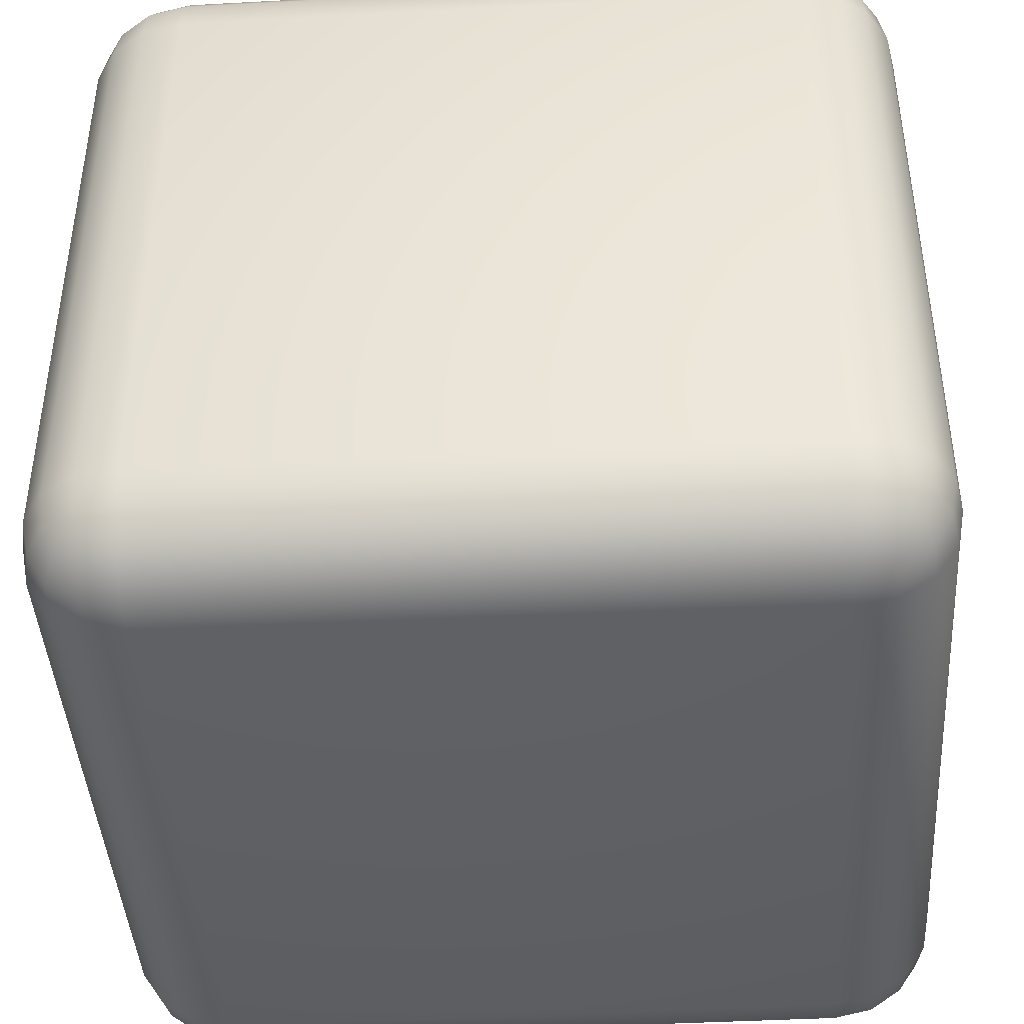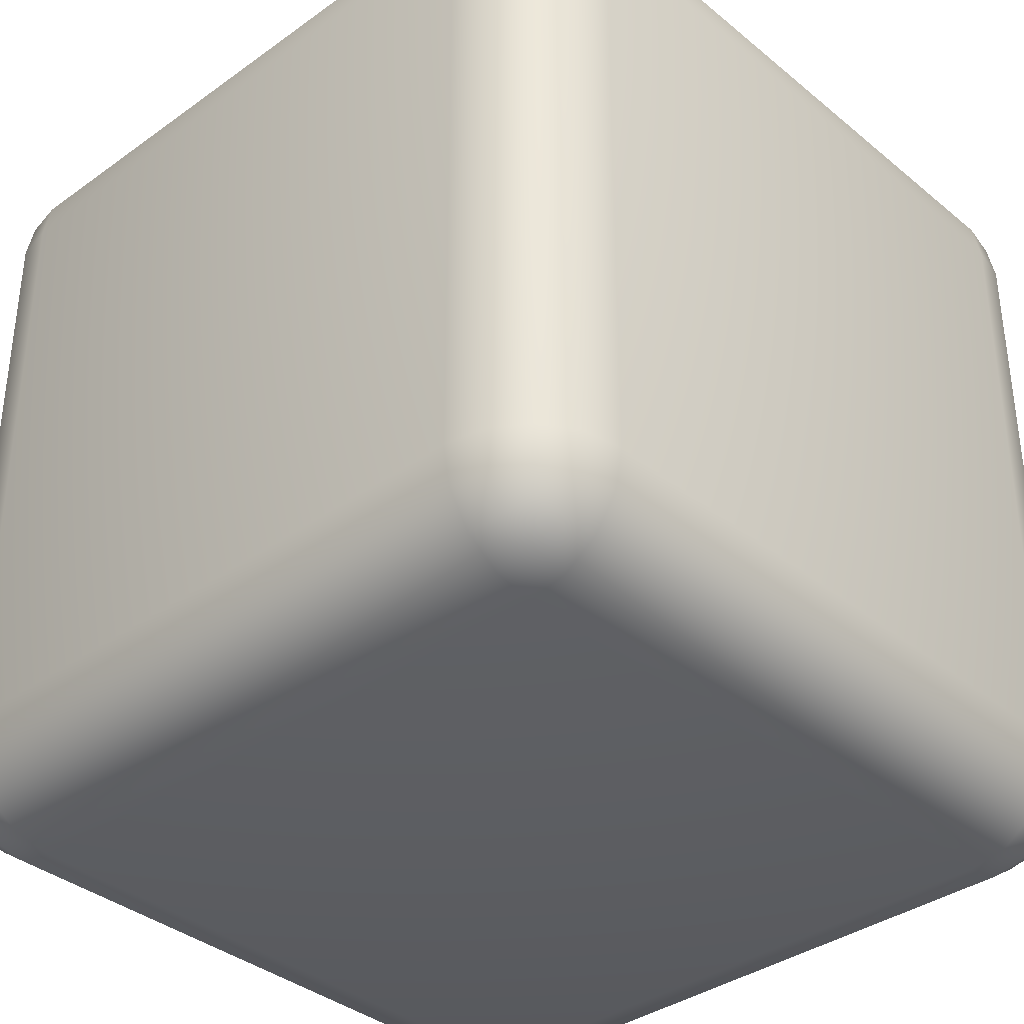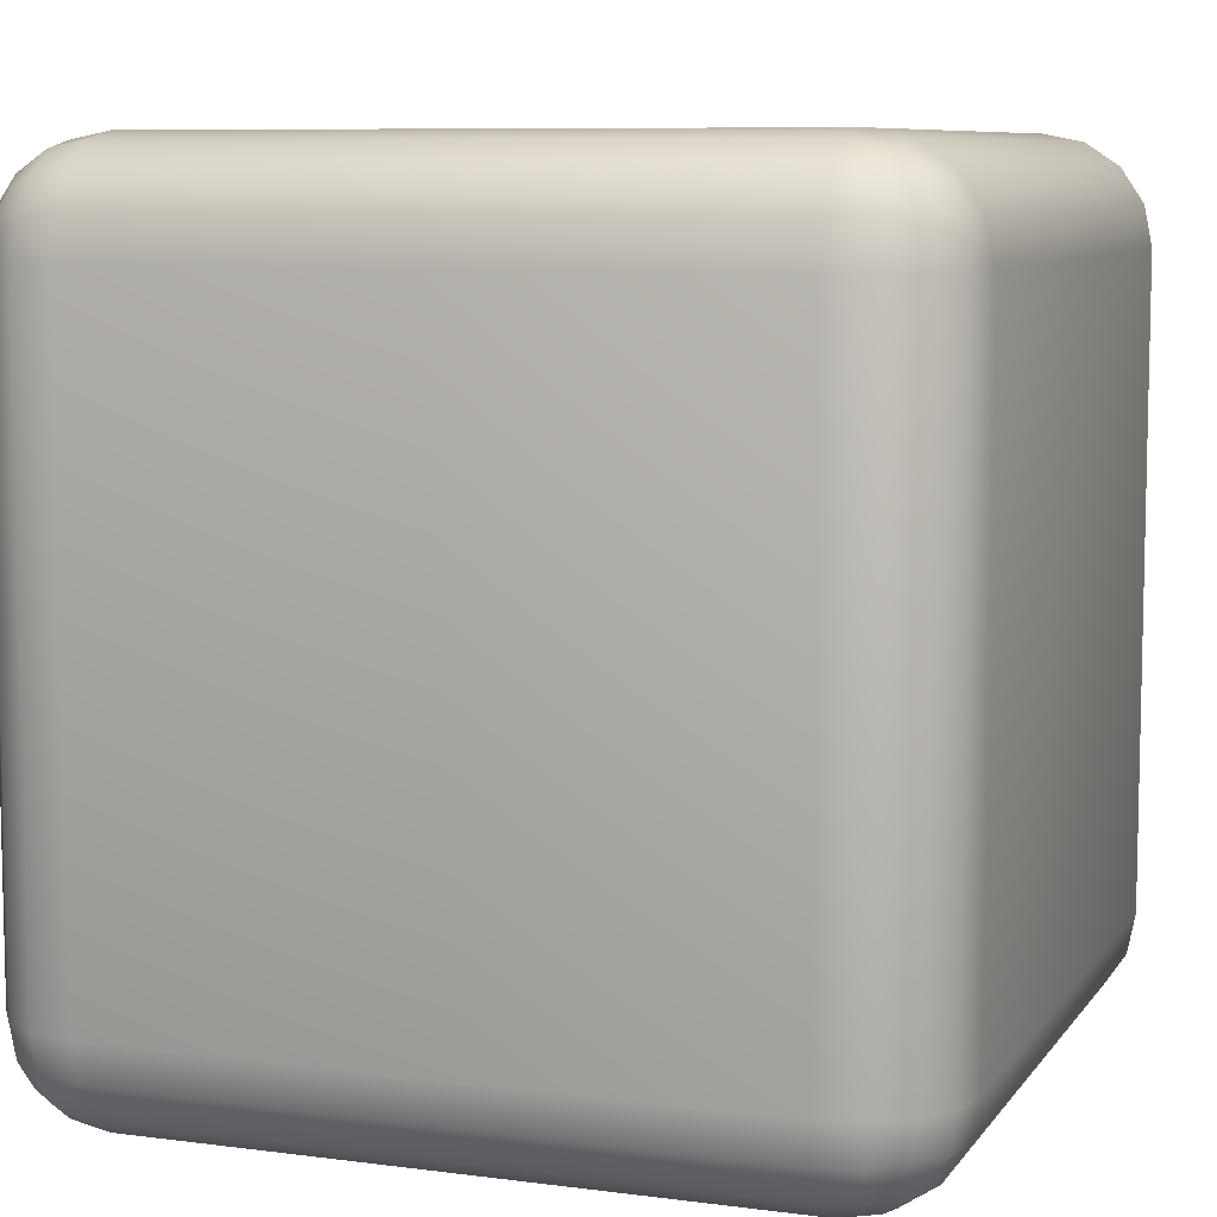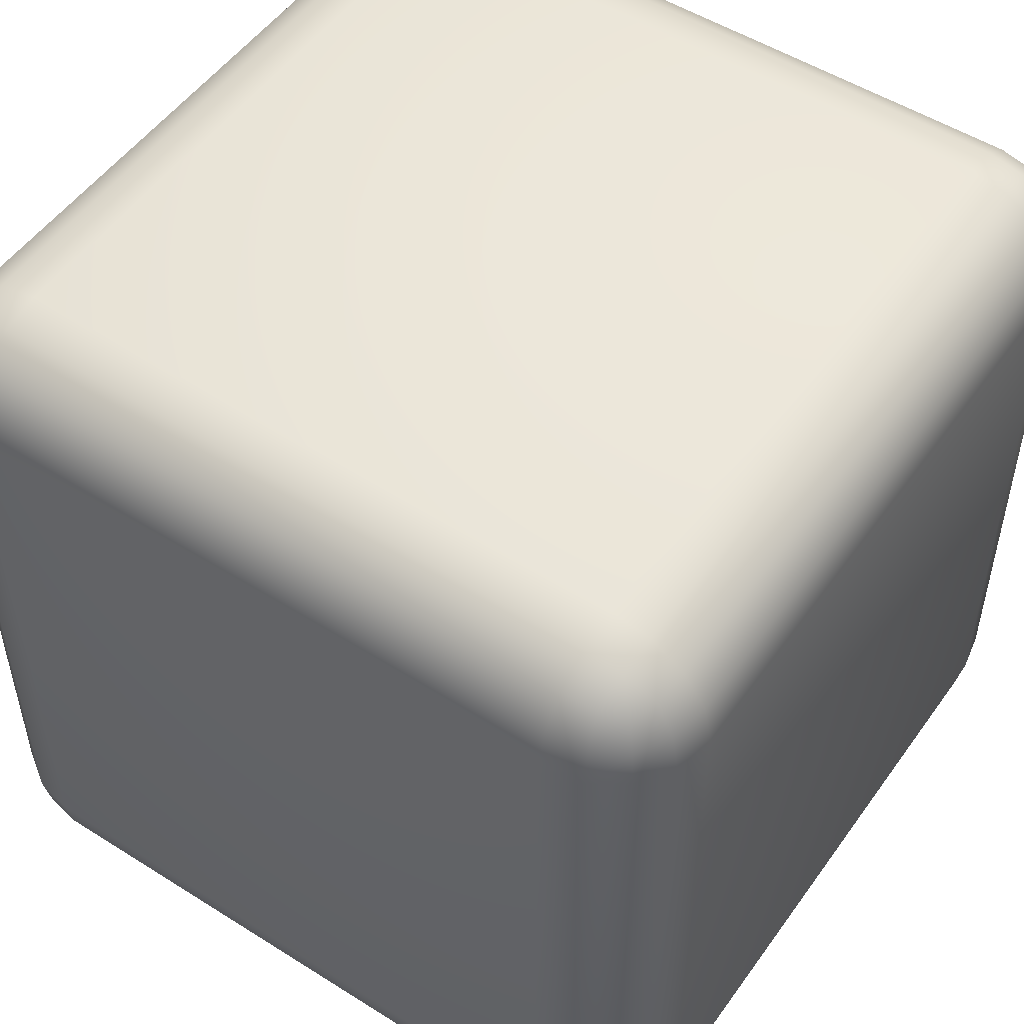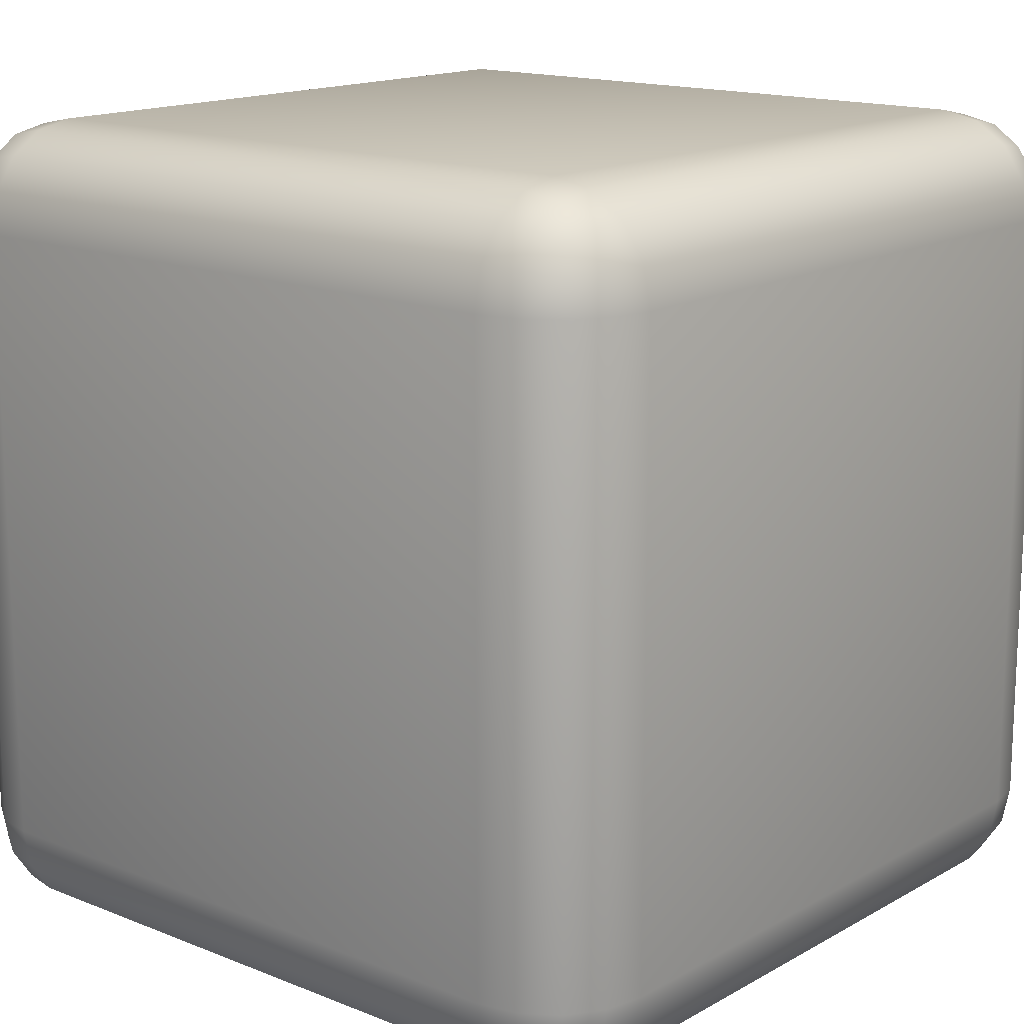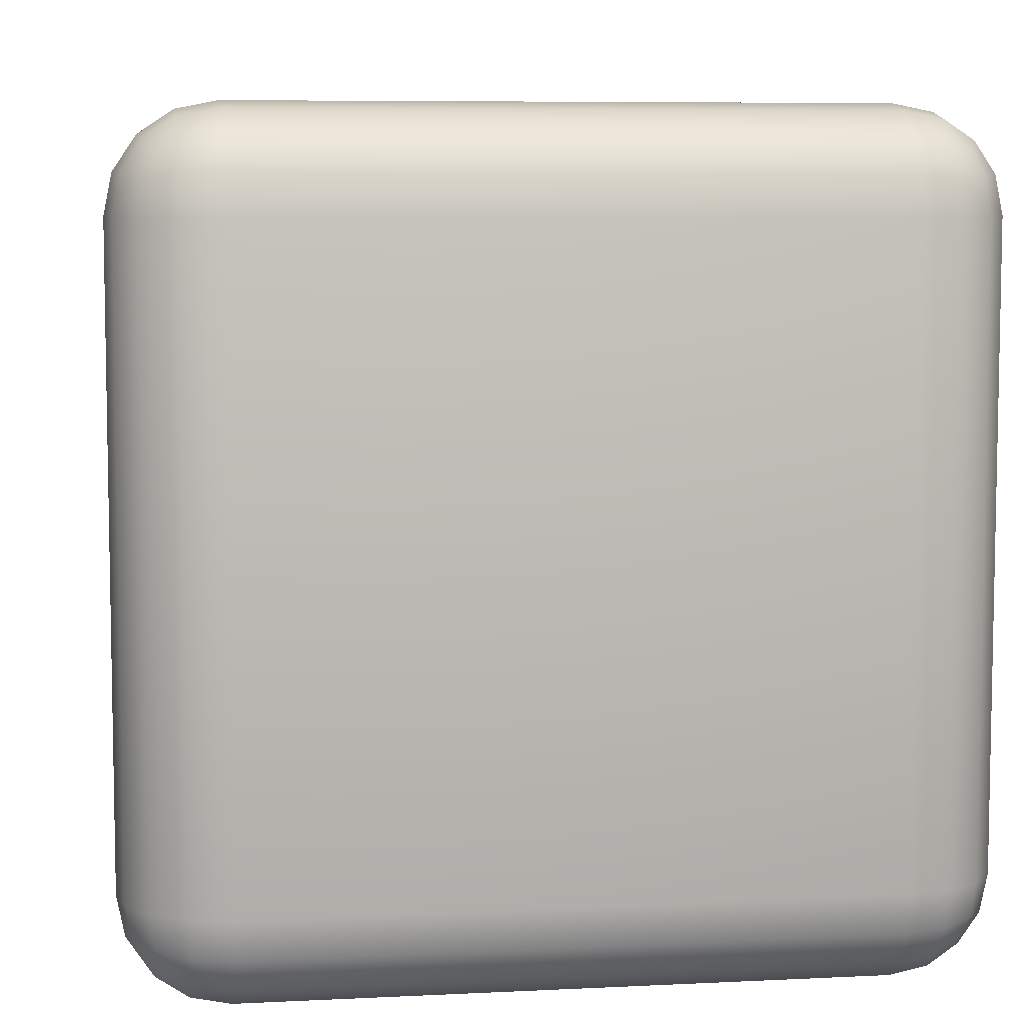
<metadata>
{"format":"obj","ext":"obj","renderer":"f3d","projection":"perspective","resolution":1024,"background":"white","views":[{"elev":-42.8,"azim":93.7,"up":"+Z"},{"elev":-36.4,"azim":43.1,"up":"+Z"},{"elev":8.1,"azim":-69.9,"up":"+Y"},{"elev":51.6,"azim":-145.6,"up":"+Z"},{"elev":15.3,"azim":130.3,"up":"+Y"},{"elev":7.0,"azim":-98.3,"up":"+Y"}]}
</metadata>
<code>
v -75 0 -75
v 75 0 -75
v -75 0 75
v 75 0 75
v 75 25 100
v 75 175 100
v -75 25 100
v -75 175 100
v -100 175 75
v -100 175 -75
v -100 25 75
v -100 25 -75
v 100 25 -75
v 100 175 -75
v 100 25 75
v 100 175 75
v 75 200 75
v 75 200 -75
v -75 200 75
v -75 200 -75
v 75 175 -100
v 75 25 -100
v -75 175 -100
v -75 25 -100
v -84.57 1.903 75
v -84.57 1.903 -75
v -92.68 7.322 75
v -92.68 7.322 -75
v -92.68 7.322 75
v -98.1 15.43 75
v -92.68 7.322 -75
v -98.1 15.43 -75
v -75 15.43 98.1
v 75 15.43 98.1
v -75 7.322 92.68
v 75 7.322 92.68
v -75 7.322 92.68
v -75 1.903 84.57
v 75 7.322 92.68
v 75 1.903 84.57
v -98.1 25 84.57
v -98.1 175 84.57
v -92.68 25 92.68
v -92.68 175 92.68
v -84.57 25 98.1
v -84.57 175 98.1
v 98.1 15.43 75
v 98.1 15.43 -75
v 92.68 7.322 75
v 92.68 7.322 -75
v 92.68 7.322 75
v 84.57 1.903 75
v 92.68 7.322 -75
v 84.57 1.903 -75
v 84.57 25 98.1
v 84.57 175 98.1
v 92.68 25 92.68
v 92.68 175 92.68
v 92.68 25 92.68
v 98.1 25 84.57
v 92.68 175 92.68
v 98.1 175 84.57
v -98.1 184.6 75
v -98.1 184.6 -75
v -92.68 192.7 75
v -92.68 192.7 -75
v -92.68 192.7 75
v -84.57 198.1 75
v -92.68 192.7 -75
v -84.57 198.1 -75
v -75 198.1 84.57
v 75 198.1 84.57
v -75 192.7 92.68
v 75 192.7 92.68
v -75 192.7 92.68
v -75 184.6 98.1
v 75 192.7 92.68
v 75 184.6 98.1
v 84.57 198.1 75
v 84.57 198.1 -75
v 92.68 192.7 75
v 92.68 192.7 -75
v 92.68 192.7 75
v 98.1 184.6 75
v 92.68 192.7 -75
v 98.1 184.6 -75
v -98.1 175 -84.57
v -98.1 25 -84.57
v -92.68 175 -92.68
v -92.68 25 -92.68
v -84.57 175 -98.1
v -84.57 25 -98.1
v -75 184.6 -98.1
v 75 184.6 -98.1
v -75 192.7 -92.68
v 75 192.7 -92.68
v -75 198.1 -84.57
v 75 198.1 -84.57
v 84.57 175 -98.1
v 84.57 25 -98.1
v 92.68 175 -92.68
v 92.68 25 -92.68
v 98.1 175 -84.57
v 98.1 25 -84.57
v -75 1.903 -84.57
v 75 1.903 -84.57
v -75 7.322 -92.68
v 75 7.322 -92.68
v -75 15.43 -98.1
v 75 15.43 -98.1
v -96.34 15.8 84.2
v -91.67 8.33 83.17
v -91.67 8.33 83.17
v -84.2 3.661 84.2
v -83.17 8.33 91.67
v -83.17 8.33 91.67
v -84.2 15.8 96.34
v -91.67 16.83 91.67
v -91.67 16.83 91.67
v -89.23 10.77 89.23
v -89.23 10.77 89.23
v -89.23 10.77 89.23
v 84.2 3.661 84.2
v 91.67 8.33 83.17
v 91.67 8.33 83.17
v 96.34 15.8 84.2
v 91.67 16.83 91.67
v 91.67 16.83 91.67
v 84.2 15.8 96.34
v 83.17 8.33 91.67
v 83.17 8.33 91.67
v 89.23 10.77 89.23
v 89.23 10.77 89.23
v 89.23 10.77 89.23
v -84.2 196.3 84.2
v -91.67 191.7 83.17
v -91.67 191.7 83.17
v -96.34 184.2 84.2
v -91.67 183.2 91.67
v -91.67 183.2 91.67
v -84.2 184.2 96.34
v -83.17 191.7 91.67
v -83.17 191.7 91.67
v -89.23 189.2 89.23
v -89.23 189.2 89.23
v -89.23 189.2 89.23
v 96.34 184.2 84.2
v 91.67 191.7 83.17
v 91.67 191.7 83.17
v 84.2 196.3 84.2
v 83.17 191.7 91.67
v 83.17 191.7 91.67
v 84.2 184.2 96.34
v 91.67 183.2 91.67
v 91.67 183.2 91.67
v 89.23 189.2 89.23
v 89.23 189.2 89.23
v 89.23 189.2 89.23
v -84.2 184.2 -96.34
v -91.67 183.2 -91.67
v -91.67 183.2 -91.67
v -96.34 184.2 -84.2
v -91.67 191.7 -83.17
v -91.67 191.7 -83.17
v -84.2 196.3 -84.2
v -83.17 191.7 -91.67
v -83.17 191.7 -91.67
v -89.23 189.2 -89.23
v -89.23 189.2 -89.23
v -89.23 189.2 -89.23
v 96.34 184.2 -84.2
v 91.67 183.2 -91.67
v 91.67 183.2 -91.67
v 84.2 184.2 -96.34
v 83.17 191.7 -91.67
v 83.17 191.7 -91.67
v 84.2 196.3 -84.2
v 91.67 191.7 -83.17
v 91.67 191.7 -83.17
v 89.23 189.2 -89.23
v 89.23 189.2 -89.23
v 89.23 189.2 -89.23
v -84.2 3.661 -84.2
v -91.67 8.33 -83.17
v -91.67 8.33 -83.17
v -96.34 15.8 -84.2
v -91.67 16.83 -91.67
v -91.67 16.83 -91.67
v -84.2 15.8 -96.34
v -83.17 8.33 -91.67
v -83.17 8.33 -91.67
v -89.23 10.77 -89.23
v -89.23 10.77 -89.23
v -89.23 10.77 -89.23
v 96.34 15.8 -84.2
v 91.67 8.33 -83.17
v 91.67 8.33 -83.17
v 84.2 3.661 -84.2
v 83.17 8.33 -91.67
v 83.17 8.33 -91.67
v 84.2 15.8 -96.34
v 91.67 16.83 -91.67
v 91.67 16.83 -91.67
v 89.23 10.77 -89.23
v 89.23 10.77 -89.23
v 89.23 10.77 -89.23
g UsefulStepWoodBlock2x2x2M
f 1 2 3
f 3 25 1
f 25 3 114
f 27 25 114
f 25 27 26
f 25 26 1
f 1 26 183
f 105 1 183
f 1 105 2
f 105 106 2
f 105 107 106
f 107 105 183
f 191 107 183
f 191 183 192
f 183 184 192
f 183 26 184
f 26 28 184
f 27 28 26
f 113 27 114
f 113 114 121
f 114 115 121
f 114 38 115
f 3 38 114
f 38 3 40
f 38 40 39
f 37 38 39
f 38 37 115
f 2 4 3
f 4 2 54
f 52 4 54
f 52 54 53
f 51 52 53
f 52 51 124
f 123 52 124
f 4 52 123
f 40 4 123
f 3 4 40
f 39 40 123
f 131 39 123
f 131 123 132
f 123 124 132
f 5 6 7
f 7 33 5
f 33 7 117
f 35 33 117
f 33 35 34
f 33 34 5
f 5 34 129
f 55 5 129
f 5 55 6
f 55 56 6
f 55 57 56
f 57 55 129
f 128 57 129
f 128 129 134
f 129 130 134
f 129 34 130
f 34 36 130
f 35 36 34
f 116 35 117
f 116 117 122
f 117 118 122
f 117 45 118
f 7 45 117
f 45 7 46
f 45 46 44
f 43 45 44
f 43 44 42
f 41 43 42
f 41 42 9
f 11 41 9
f 9 10 11
f 9 63 10
f 63 9 138
f 65 63 138
f 63 65 64
f 63 64 10
f 10 64 162
f 87 10 162
f 10 87 12
f 10 12 11
f 11 12 32
f 30 11 32
f 30 32 31
f 29 30 31
f 30 29 112
f 111 30 112
f 11 30 111
f 41 11 111
f 43 41 111
f 119 43 111
f 119 111 120
f 111 112 120
f 6 8 7
f 8 6 78
f 76 8 78
f 76 78 77
f 75 76 77
f 76 75 142
f 141 76 142
f 8 76 141
f 46 8 141
f 7 8 46
f 44 46 141
f 140 44 141
f 140 141 146
f 141 142 146
f 13 14 15
f 15 47 13
f 47 15 126
f 49 47 126
f 47 49 48
f 47 48 13
f 13 48 195
f 104 13 195
f 14 13 104
f 103 14 104
f 103 104 102
f 101 103 102
f 101 102 100
f 99 101 100
f 99 100 22
f 21 99 22
f 21 22 23
f 23 93 21
f 93 23 159
f 95 93 159
f 93 95 94
f 93 94 21
f 21 94 174
f 99 21 174
f 101 99 174
f 173 101 174
f 173 174 181
f 174 175 181
f 174 94 175
f 94 96 175
f 95 96 94
f 95 97 96
f 97 95 166
f 165 97 166
f 20 97 165
f 97 20 98
f 97 98 96
f 96 98 177
f 176 96 177
f 176 177 182
f 177 178 182
f 177 80 178
f 18 80 177
f 79 80 18
f 17 79 18
f 17 18 19
f 19 71 17
f 71 19 135
f 73 71 135
f 71 73 72
f 71 72 17
f 17 72 150
f 79 17 150
f 81 79 150
f 79 81 80
f 81 82 80
f 80 82 178
f 14 16 15
f 16 14 86
f 84 16 86
f 84 86 85
f 83 84 85
f 84 83 148
f 147 84 148
f 16 84 147
f 62 16 147
f 15 16 62
f 60 15 62
f 60 62 61
f 59 60 61
f 60 59 127
f 126 60 127
f 15 60 126
f 125 49 126
f 125 126 133
f 126 127 133
f 18 20 19
f 20 18 98
f 98 18 177
f 22 24 23
f 24 22 110
f 109 24 110
f 109 110 108
f 107 109 108
f 107 108 106
f 106 108 199
f 198 106 199
f 2 106 198
f 54 2 198
f 53 54 198
f 197 53 198
f 197 198 205
f 198 199 205
f 49 50 48
f 48 50 196
f 195 48 196
f 195 196 204
f 203 195 204
f 203 102 195
f 102 104 195
f 100 102 202
f 201 100 202
f 22 100 201
f 110 22 201
f 108 110 201
f 200 108 201
f 200 201 206
f 201 202 206
f 57 58 56
f 56 58 154
f 153 56 154
f 6 56 153
f 78 6 153
f 77 78 153
f 152 77 153
f 152 153 158
f 153 154 158
f 65 66 64
f 64 66 163
f 162 64 163
f 162 163 169
f 161 162 169
f 161 89 162
f 89 87 162
f 87 89 88
f 87 88 12
f 12 88 186
f 32 12 186
f 31 32 186
f 185 31 186
f 185 186 193
f 186 187 193
f 186 88 187
f 88 90 187
f 89 90 88
f 89 91 90
f 91 89 160
f 159 91 160
f 23 91 159
f 91 23 92
f 91 92 90
f 90 92 189
f 188 90 189
f 188 189 194
f 189 190 194
f 189 109 190
f 24 109 189
f 92 24 189
f 23 24 92
f 67 68 69
f 68 67 136
f 135 68 136
f 19 68 135
f 68 19 70
f 68 70 69
f 69 70 165
f 164 69 165
f 164 165 170
f 165 166 170
f 70 20 165
f 19 20 70
f 73 74 72
f 72 74 151
f 150 72 151
f 150 151 157
f 149 150 157
f 149 81 150
f 45 43 118
f 137 65 138
f 137 138 145
f 138 139 145
f 138 42 139
f 9 42 138
f 42 44 139
f 143 73 135
f 143 135 144
f 135 136 144
f 155 61 147
f 155 147 156
f 147 148 156
f 61 62 147
f 167 95 159
f 167 159 168
f 159 160 168
f 86 14 171
f 85 86 171
f 179 85 171
f 179 171 180
f 171 172 180
f 171 103 172
f 14 103 171
f 103 101 172
f 109 107 190

</code>
